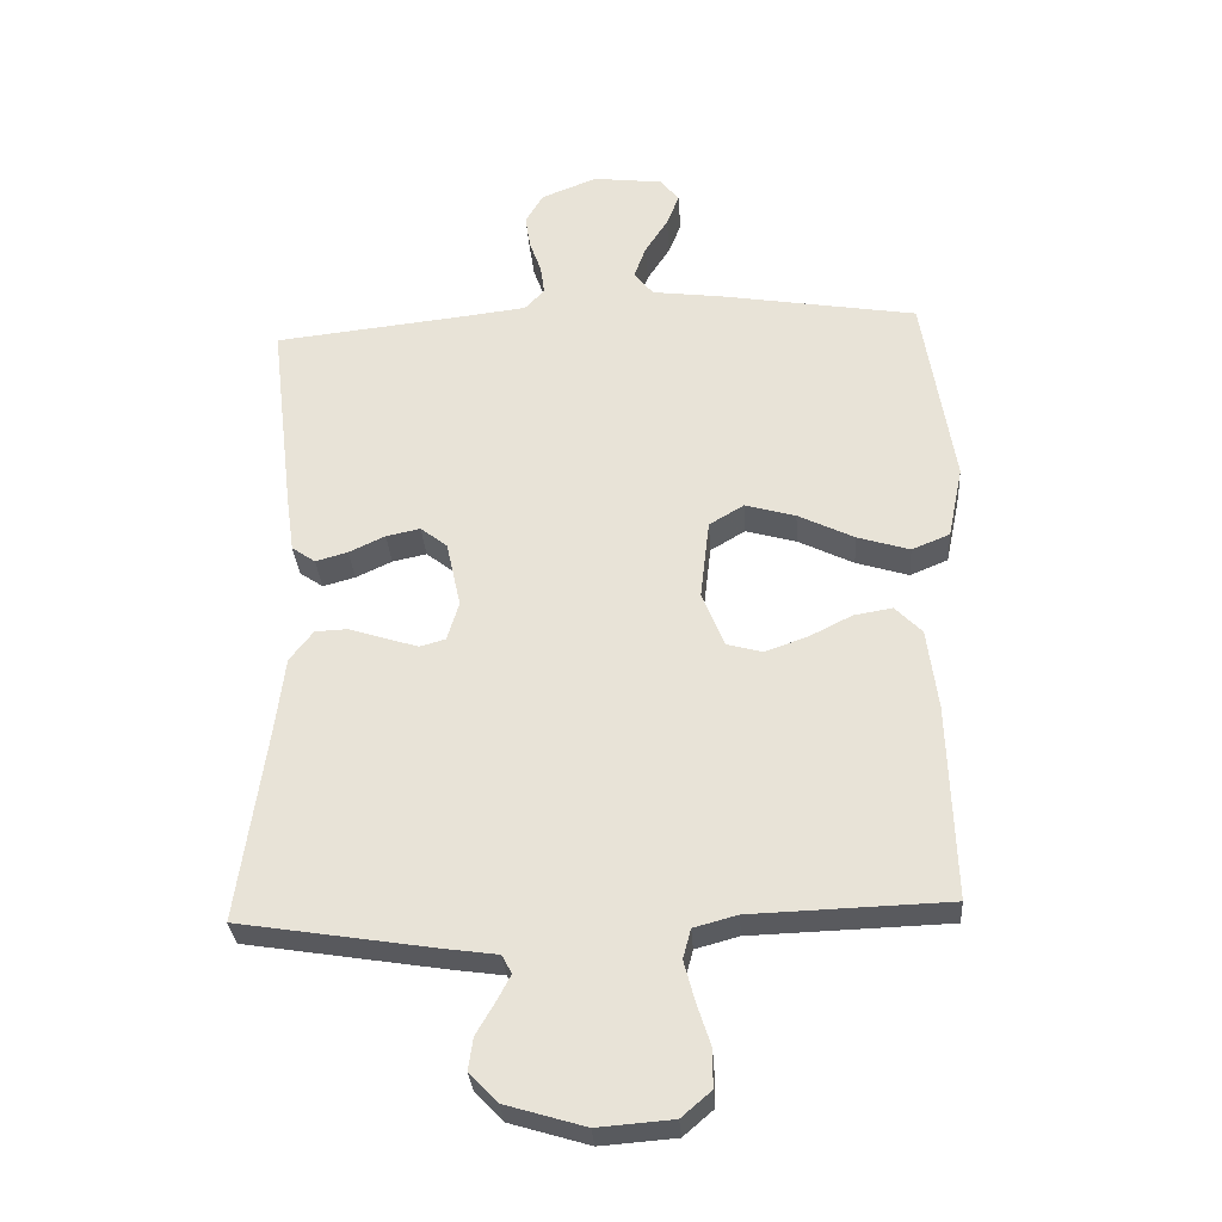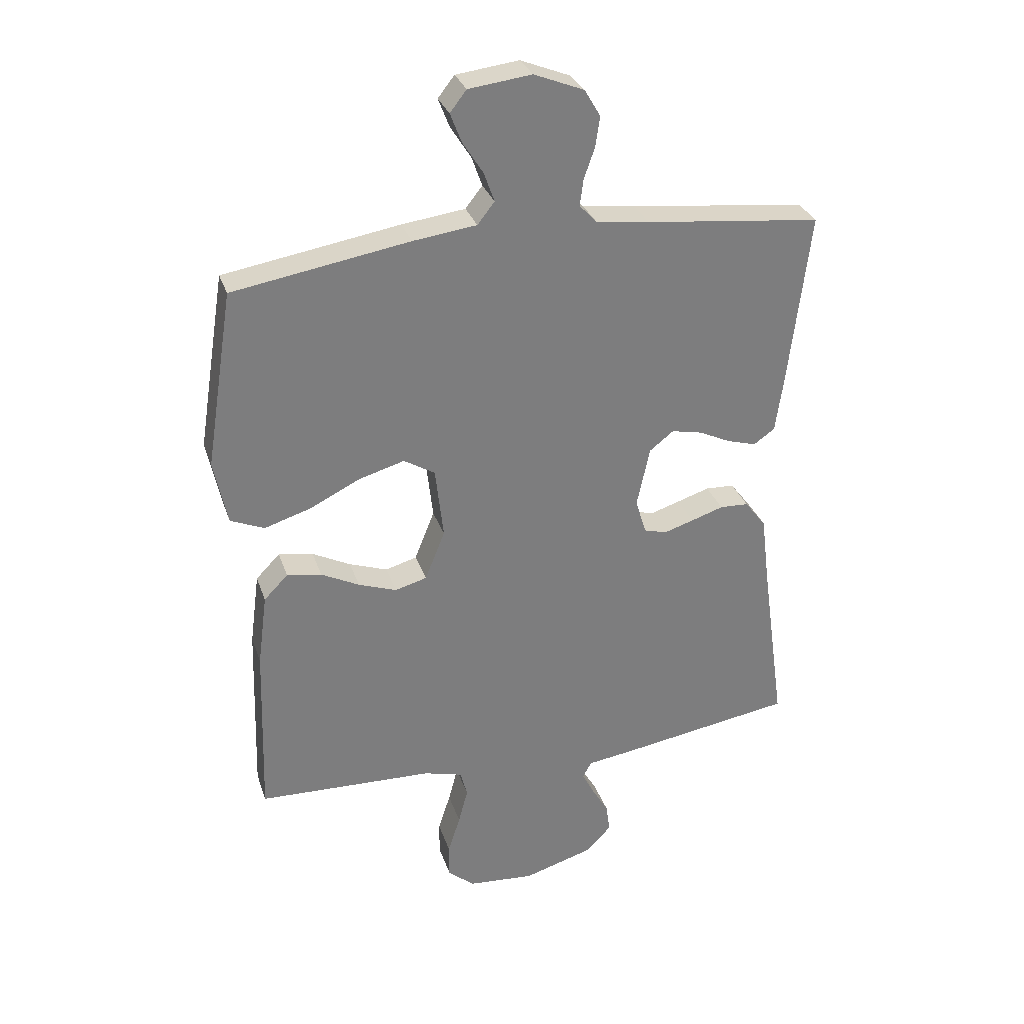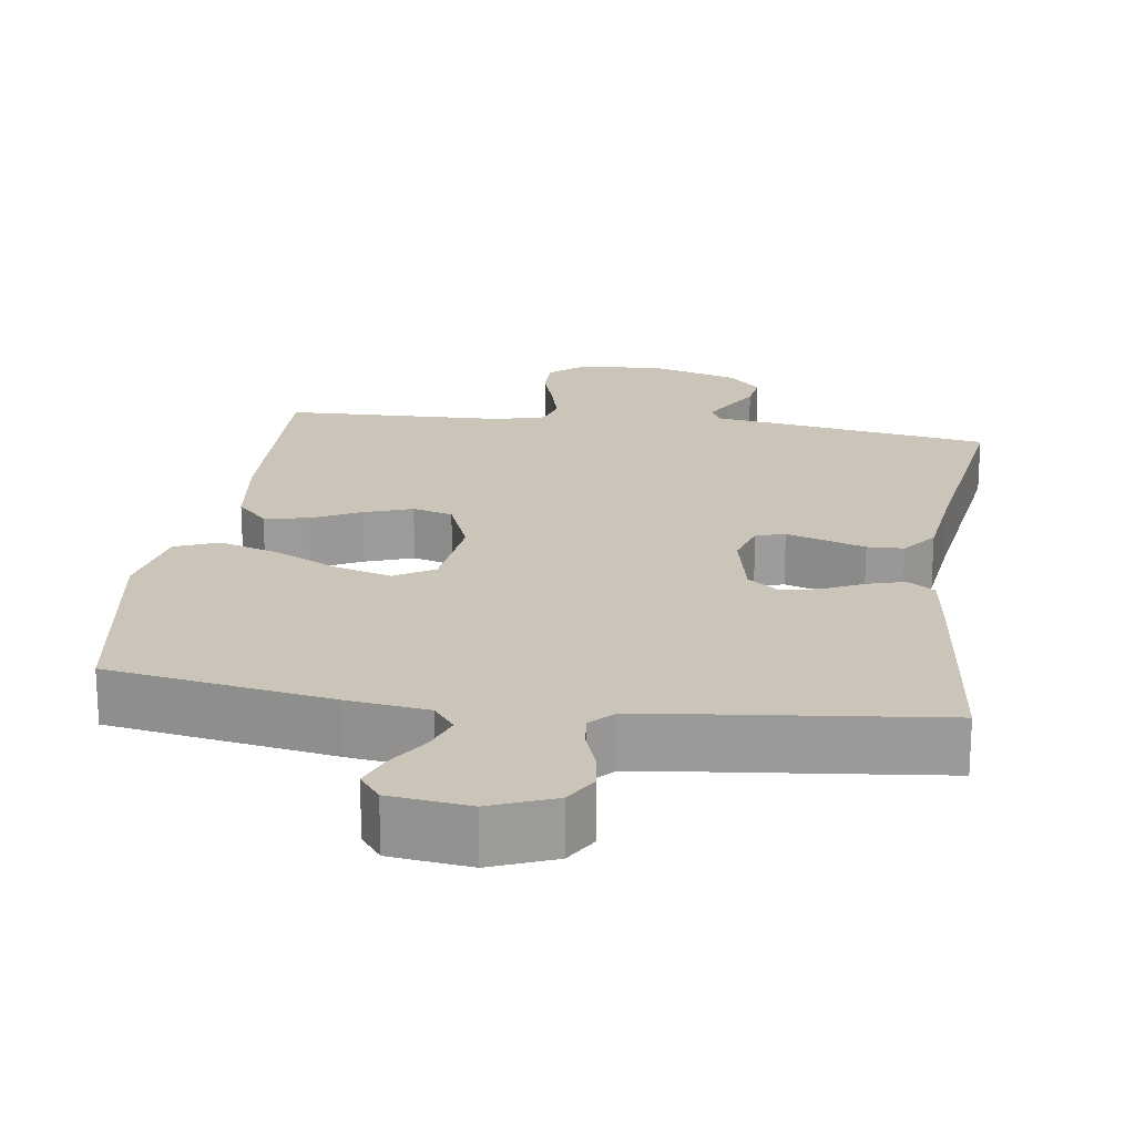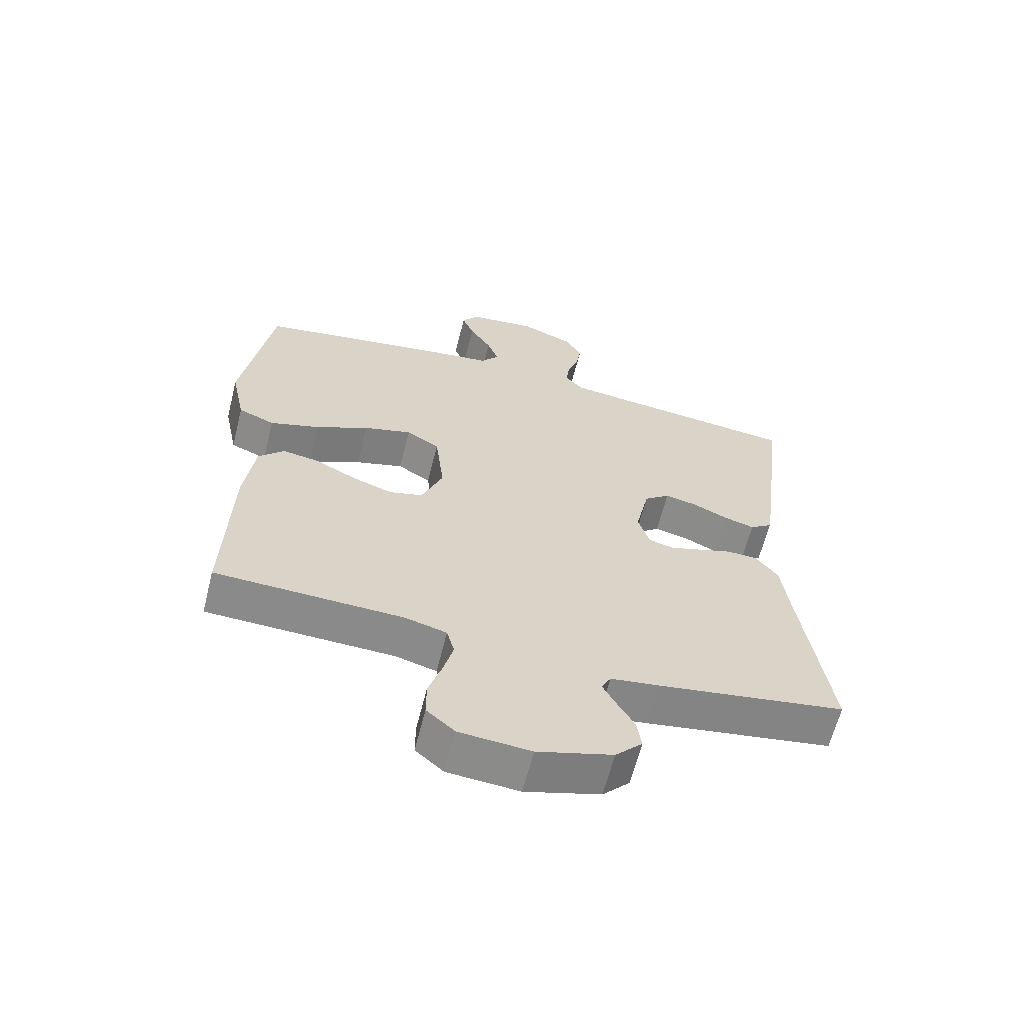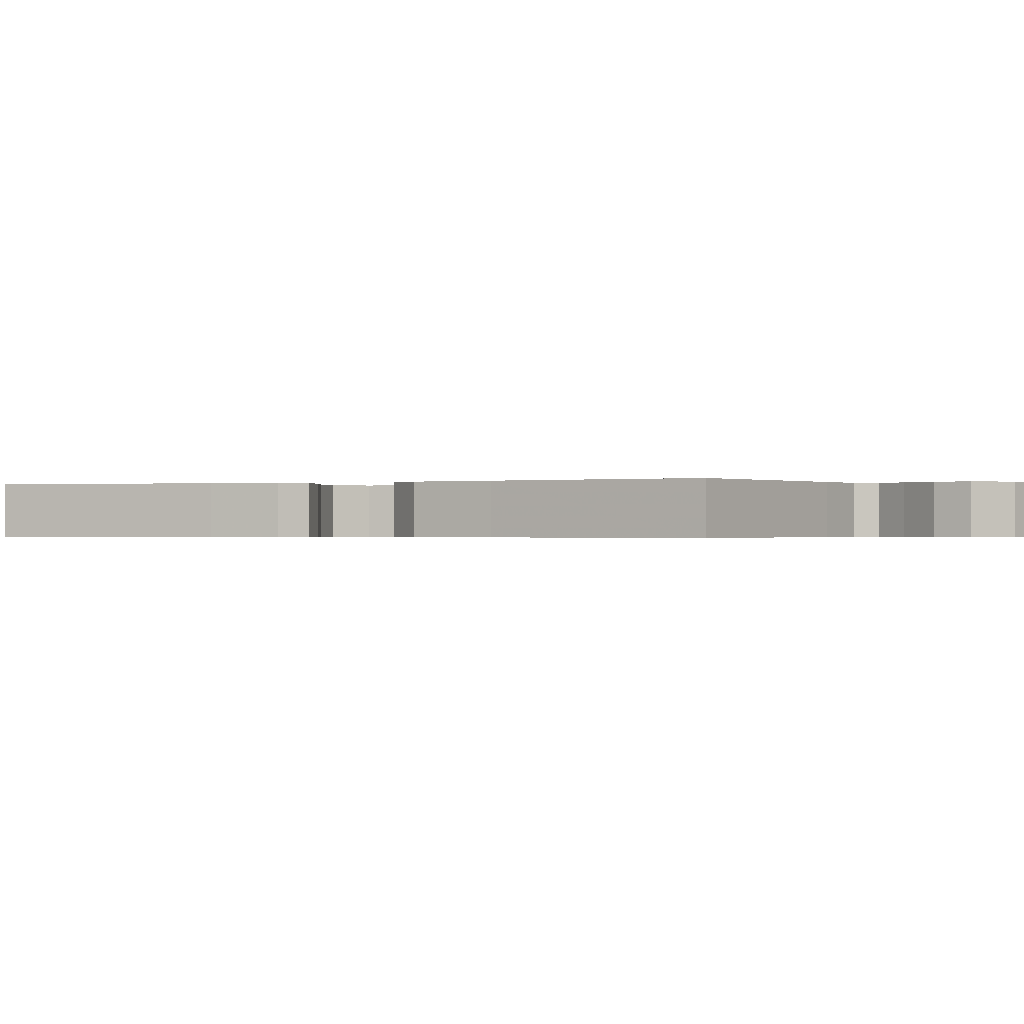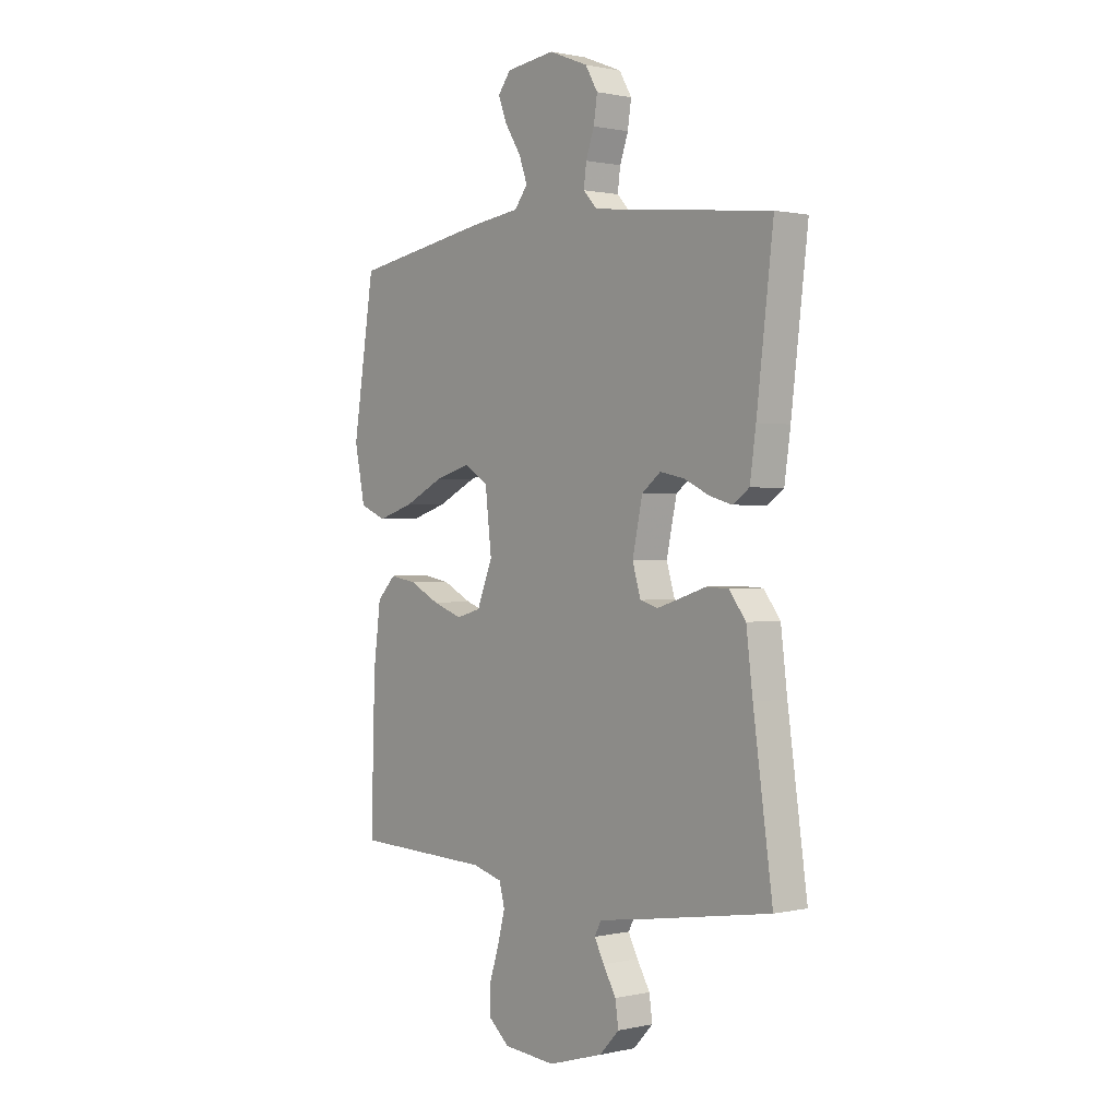
<metadata>
{"format":"obj","ext":"obj","renderer":"f3d","projection":"perspective","resolution":1024,"background":"white","views":[{"elev":-31.6,"azim":-176.1,"up":"+Z"},{"elev":30.7,"azim":-17.0,"up":"+Z"},{"elev":20.4,"azim":8.2,"up":"+Y"},{"elev":-63.2,"azim":-14.1,"up":"+Z"},{"elev":-0.4,"azim":115.4,"up":"+Y"},{"elev":0.8,"azim":50.6,"up":"+Z"}]}
</metadata>
<code>
v -0.5 0.07 0.5
v -0.2 0.07 0.55
v -0.092 0.07 0.564
v -0.063 0.07 0.601
v -0.081 0.07 0.651
v -0.116 0.07 0.706
v -0.135 0.07 0.755
v -0.107 0.07 0.791
v 0 0.07 0.804
v 0.085 0.07 0.77
v 0.112 0.07 0.724
v 0.104 0.07 0.672
v 0.086 0.07 0.621
v 0.08 0.07 0.576
v 0.11 0.07 0.544
v 0.2 0.07 0.533
v 0.5 0.07 0.5
v 0.464 0.07 0.2
v 0.451 0.07 0.108
v 0.415 0.07 0.083
v 0.366 0.07 0.097
v 0.311 0.07 0.123
v 0.259 0.07 0.134
v 0.218 0.07 0.102
v 0.196 0.07 0
v 0.214 0.07 -0.06
v 0.253 0.07 -0.071
v 0.304 0.07 -0.055
v 0.359 0.07 -0.037
v 0.408 0.07 -0.039
v 0.444 0.07 -0.086
v 0.458 0.07 -0.2
v 0.5 0.07 -0.5
v 0.2 0.07 -0.548
v 0.122 0.07 -0.559
v 0.107 0.07 -0.587
v 0.128 0.07 -0.627
v 0.156 0.07 -0.675
v 0.163 0.07 -0.724
v 0.12 0.07 -0.769
v 0 0.07 -0.805
v -0.114 0.07 -0.796
v -0.159 0.07 -0.757
v -0.159 0.07 -0.699
v -0.138 0.07 -0.634
v -0.122 0.07 -0.573
v -0.134 0.07 -0.528
v -0.2 0.07 -0.51
v -0.5 0.07 -0.5
v -0.491 0.07 -0.2
v -0.475 0.07 -0.076
v -0.434 0.07 -0.034
v -0.375 0.07 -0.044
v -0.31 0.07 -0.077
v -0.245 0.07 -0.1
v -0.191 0.07 -0.085
v -0.157 0.07 0
v -0.171 0.07 0.122
v -0.224 0.07 0.154
v -0.301 0.07 0.132
v -0.386 0.07 0.09
v -0.466 0.07 0.065
v -0.524 0.07 0.089
v -0.547 0.07 0.2
v -0.5 0 0.5
v -0.2 0 0.55
v -0.092 0 0.564
v -0.063 0 0.601
v -0.081 0 0.651
v -0.116 0 0.706
v -0.135 0 0.755
v -0.107 0 0.791
v 0 0 0.804
v 0.085 0 0.77
v 0.112 0 0.724
v 0.104 0 0.672
v 0.086 0 0.621
v 0.08 0 0.576
v 0.11 0 0.544
v 0.2 0 0.533
v 0.5 0 0.5
v 0.464 0 0.2
v 0.451 0 0.108
v 0.415 0 0.083
v 0.366 0 0.097
v 0.311 0 0.123
v 0.259 0 0.134
v 0.218 0 0.102
v 0.196 0 0
v 0.214 0 -0.06
v 0.253 0 -0.071
v 0.304 0 -0.055
v 0.359 0 -0.037
v 0.408 0 -0.039
v 0.444 0 -0.086
v 0.458 0 -0.2
v 0.5 0 -0.5
v 0.2 0 -0.548
v 0.122 0 -0.559
v 0.107 0 -0.587
v 0.128 0 -0.627
v 0.156 0 -0.675
v 0.163 0 -0.724
v 0.12 0 -0.769
v 0 0 -0.805
v -0.114 0 -0.796
v -0.159 0 -0.757
v -0.159 0 -0.699
v -0.138 0 -0.634
v -0.122 0 -0.573
v -0.134 0 -0.528
v -0.2 0 -0.51
v -0.5 0 -0.5
v -0.491 0 -0.2
v -0.475 0 -0.076
v -0.434 0 -0.034
v -0.375 0 -0.044
v -0.31 0 -0.077
v -0.245 0 -0.1
v -0.191 0 -0.085
v -0.157 0 0
v -0.171 0 0.122
v -0.224 0 0.154
v -0.301 0 0.132
v -0.386 0 0.09
v -0.466 0 0.065
v -0.524 0 0.089
v -0.547 0 0.2
f 60 61 62 63
f 59 60 63 64
f 51 52 53 54
f 51 54 55
f 48 49 50 51
f 47 48 51 55
f 46 47 55 56
f 42 43 44 45
f 42 45 46
f 41 42 46
f 37 38 39 40
f 36 37 40 41
f 32 33 34 35
f 30 31 32 35
f 28 29 30 35
f 27 28 35 36
f 26 27 36 41
f 19 20 21 22
f 19 22 23
f 16 17 18 19
f 15 16 19 23
f 14 15 23 24
f 10 11 12 13
f 10 13 14
f 9 10 14
f 5 6 7 8
f 4 5 8 9
f 64 1 2 3
f 59 64 3
f 58 59 3 4
f 57 58 4 9
f 41 46 56 57
f 25 26 41 57
f 24 25 57
f 9 14 24 57
f 127 126 125 124
f 128 127 124 123
f 118 117 116 115
f 119 118 115
f 115 114 113 112
f 119 115 112 111
f 120 119 111 110
f 109 108 107 106
f 110 109 106
f 110 106 105
f 104 103 102 101
f 105 104 101 100
f 99 98 97 96
f 99 96 95 94
f 99 94 93 92
f 100 99 92 91
f 105 100 91 90
f 86 85 84 83
f 87 86 83
f 83 82 81 80
f 87 83 80 79
f 88 87 79 78
f 77 76 75 74
f 78 77 74
f 78 74 73
f 72 71 70 69
f 73 72 69 68
f 67 66 65 128
f 67 128 123
f 68 67 123 122
f 73 68 122 121
f 121 120 110 105
f 121 105 90 89
f 121 89 88
f 121 88 78 73
f 1 65 66 2
f 2 66 67 3
f 3 67 68 4
f 4 68 69 5
f 5 69 70 6
f 6 70 71 7
f 7 71 72 8
f 8 72 73 9
f 9 73 74 10
f 10 74 75 11
f 11 75 76 12
f 12 76 77 13
f 13 77 78 14
f 14 78 79 15
f 15 79 80 16
f 16 80 81 17
f 17 81 82 18
f 18 82 83 19
f 19 83 84 20
f 20 84 85 21
f 21 85 86 22
f 22 86 87 23
f 23 87 88 24
f 24 88 89 25
f 25 89 90 26
f 26 90 91 27
f 27 91 92 28
f 28 92 93 29
f 29 93 94 30
f 30 94 95 31
f 31 95 96 32
f 32 96 97 33
f 33 97 98 34
f 34 98 99 35
f 35 99 100 36
f 36 100 101 37
f 37 101 102 38
f 38 102 103 39
f 39 103 104 40
f 40 104 105 41
f 41 105 106 42
f 42 106 107 43
f 43 107 108 44
f 44 108 109 45
f 45 109 110 46
f 46 110 111 47
f 47 111 112 48
f 48 112 113 49
f 49 113 114 50
f 50 114 115 51
f 51 115 116 52
f 52 116 117 53
f 53 117 118 54
f 54 118 119 55
f 55 119 120 56
f 56 120 121 57
f 57 121 122 58
f 58 122 123 59
f 59 123 124 60
f 60 124 125 61
f 61 125 126 62
f 62 126 127 63
f 63 127 128 64
f 64 128 65 1

</code>
